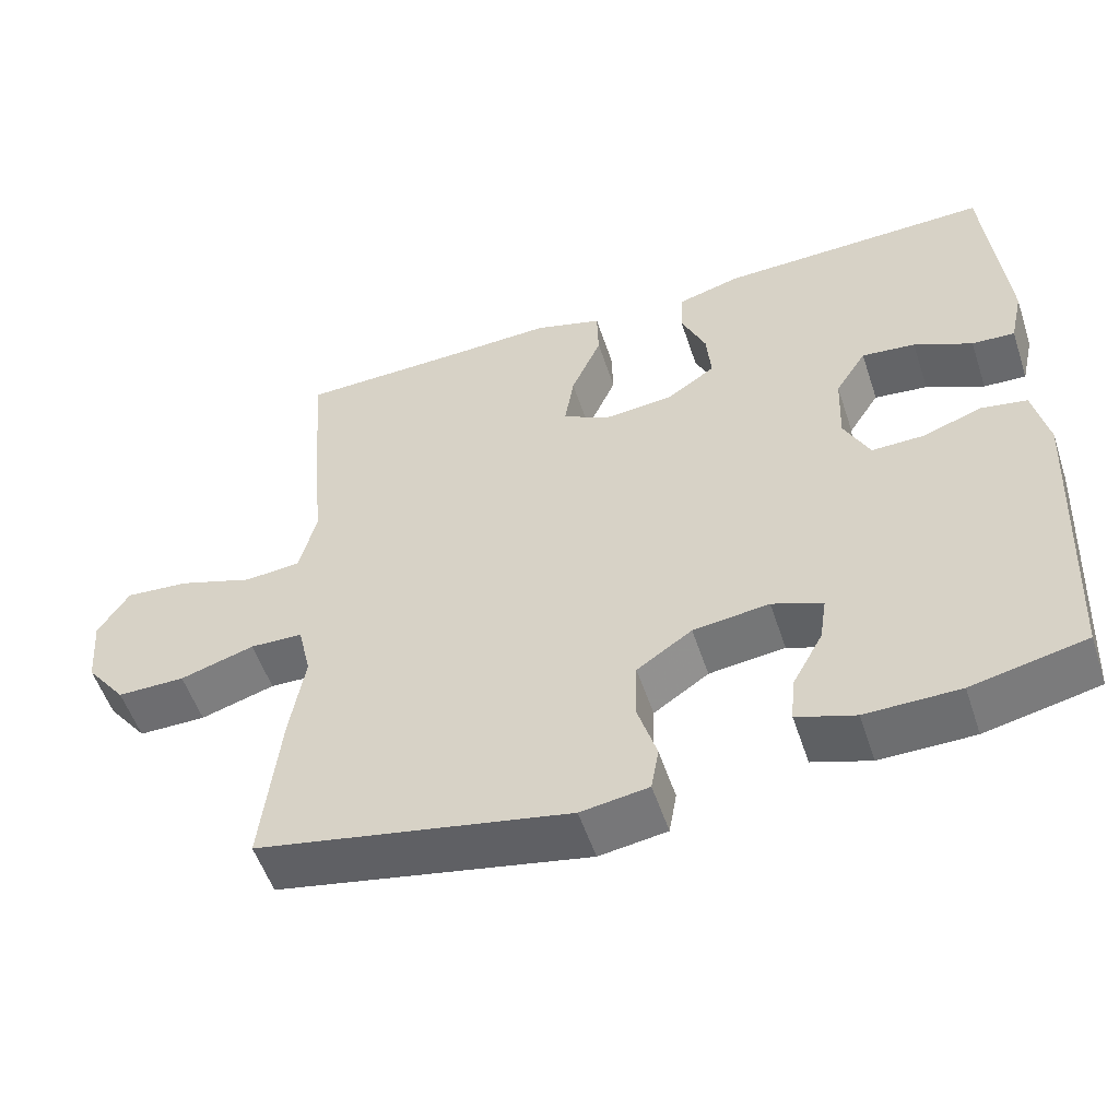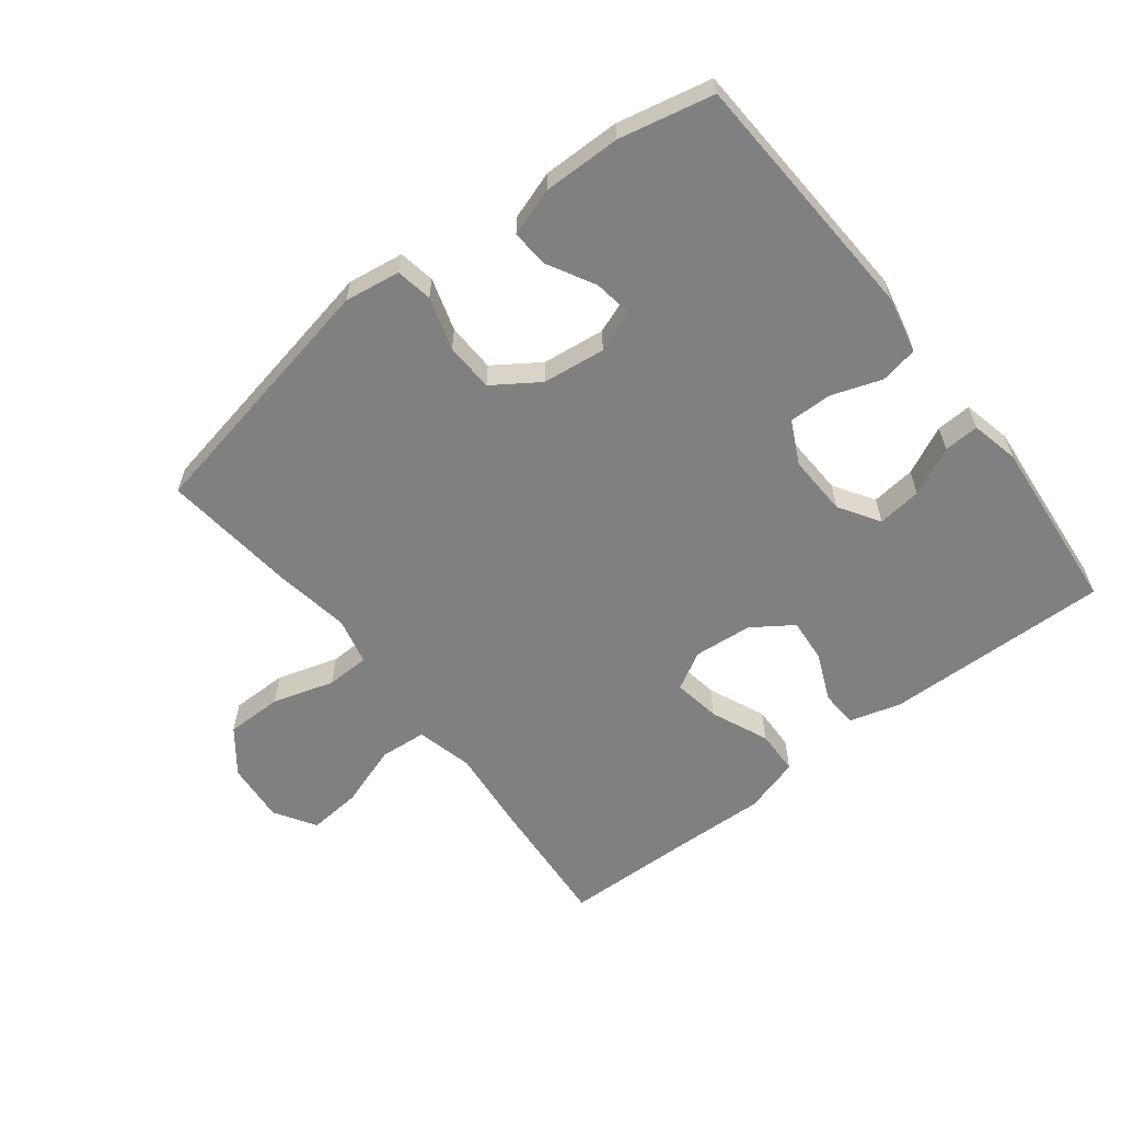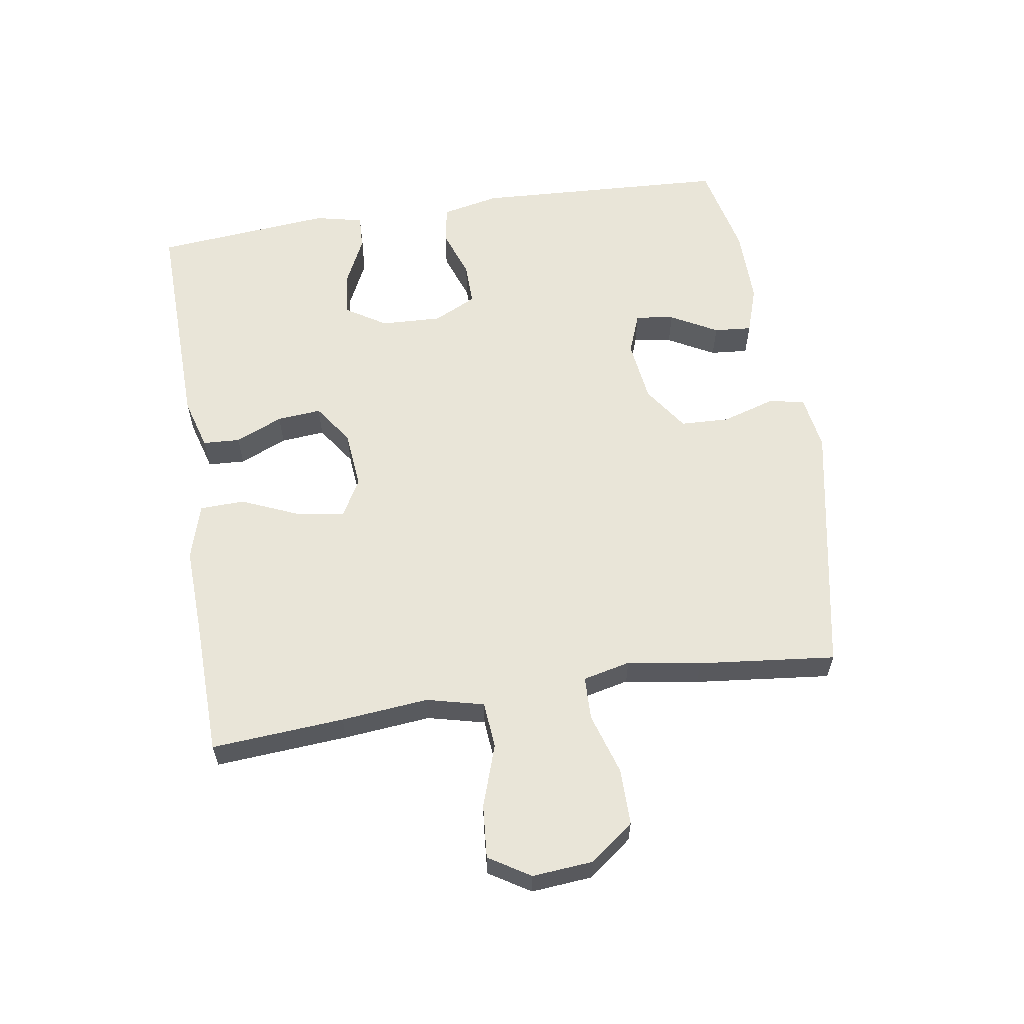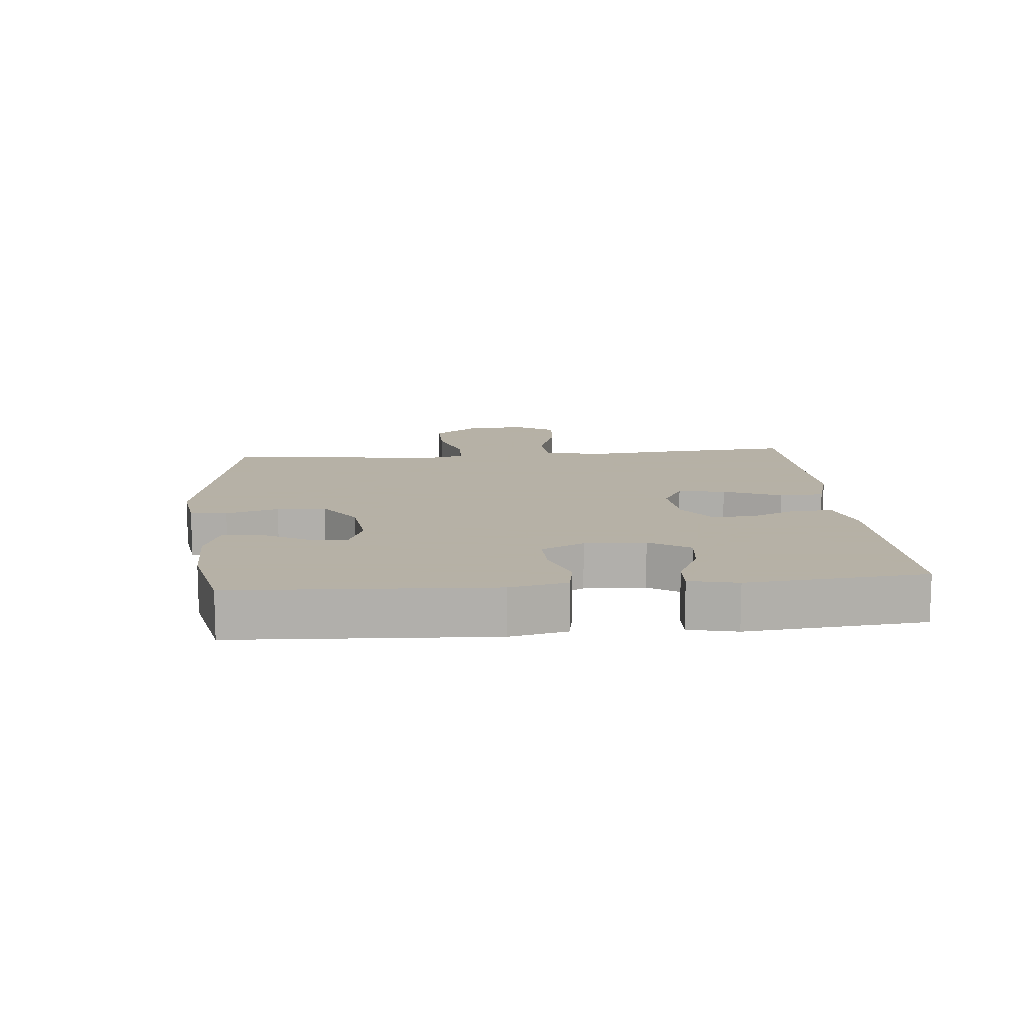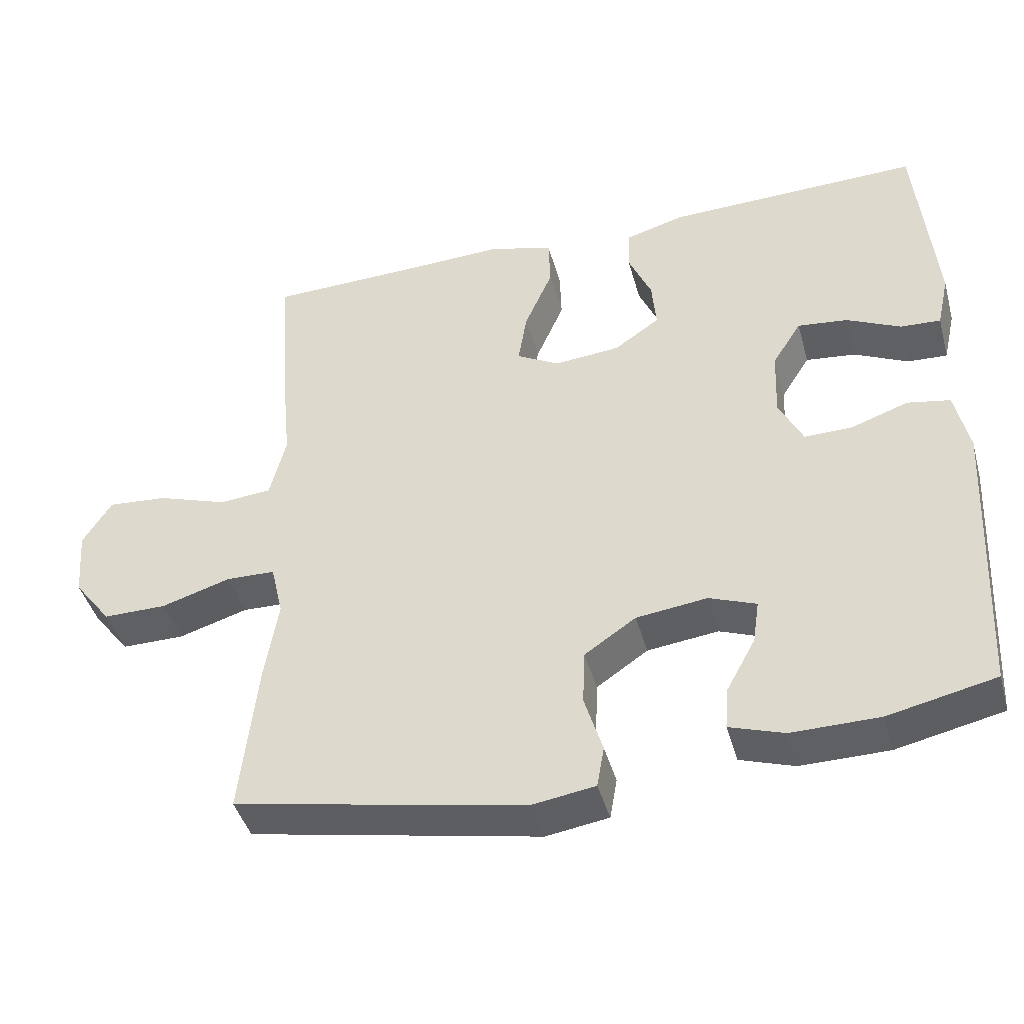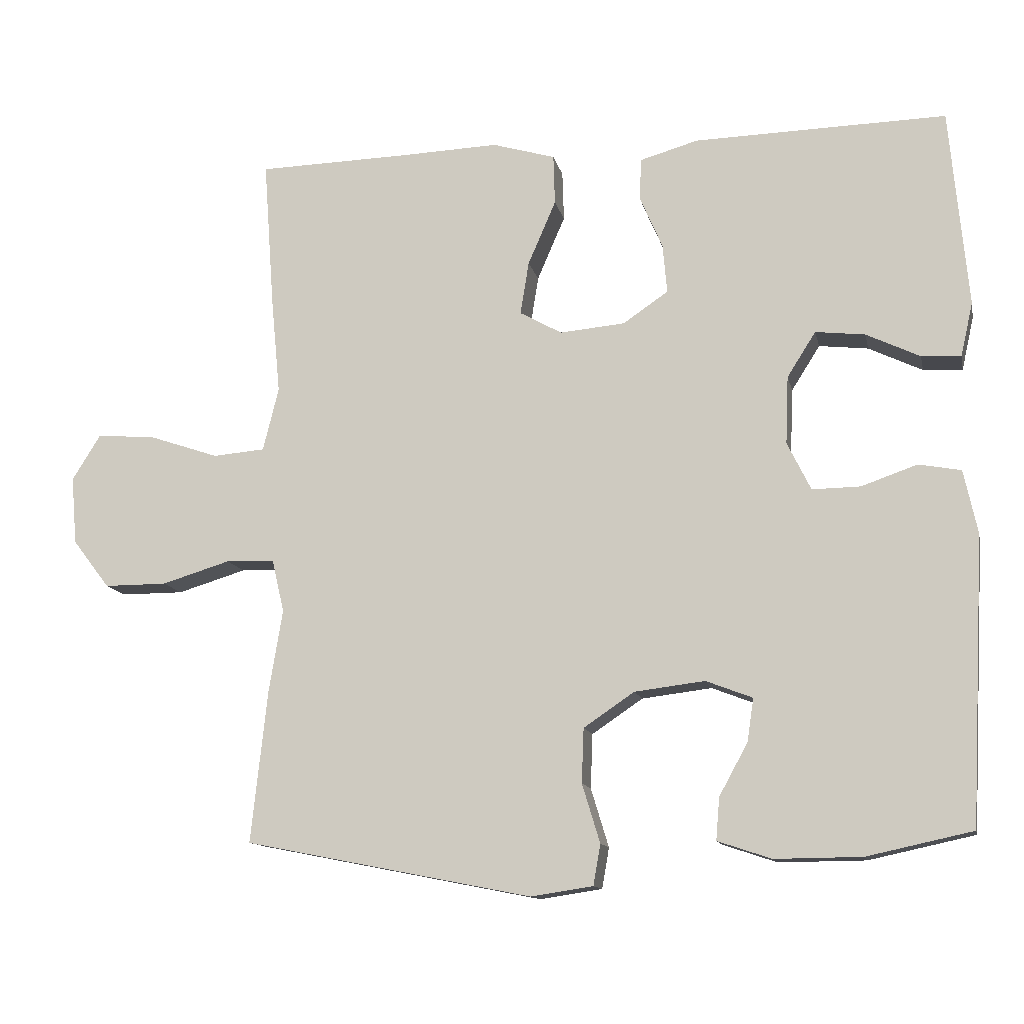
<metadata>
{"format":"obj","ext":"obj","renderer":"f3d","projection":"perspective","resolution":1024,"background":"white","views":[{"elev":-54.1,"azim":-161.7,"up":"+Z"},{"elev":-60.1,"azim":-142.2,"up":"+Y"},{"elev":59.7,"azim":81.0,"up":"+Y"},{"elev":12.1,"azim":-95.3,"up":"+Y"},{"elev":-43.3,"azim":-164.7,"up":"+Z"},{"elev":-12.5,"azim":-168.0,"up":"+Z"}]}
</metadata>
<code>
v 0.5 0.07 0.5
v 0.485 0.07 0.293
v 0.472 0.07 0.157
v 0.494 0.07 0.068
v 0.567 0.07 0.062
v 0.664 0.07 0.095
v 0.747 0.07 0.102
v 0.787 0.07 0.038
v 0.779 0.07 -0.057
v 0.727 0.07 -0.125
v 0.639 0.07 -0.125
v 0.543 0.07 -0.096
v 0.475 0.07 -0.098
v 0.458 0.07 -0.172
v 0.477 0.07 -0.287
v 0.5 0.07 -0.5
v 0.098 0.07 -0.579
v 0.011 0.07 -0.566
v 0.001 0.07 -0.509
v 0.026 0.07 -0.427
v 0.023 0.07 -0.351
v -0.048 0.07 -0.303
v -0.146 0.07 -0.291
v -0.211 0.07 -0.316
v -0.202 0.07 -0.376
v -0.162 0.07 -0.449
v -0.157 0.07 -0.508
v -0.232 0.07 -0.533
v -0.353 0.07 -0.532
v -0.5 0.07 -0.5
v -0.521 0.07 -0.102
v -0.502 0.07 -0.013
v -0.443 0.07 -0.002
v -0.365 0.07 -0.029
v -0.298 0.07 -0.03
v -0.265 0.07 0.037
v -0.269 0.07 0.132
v -0.309 0.07 0.195
v -0.378 0.07 0.187
v -0.453 0.07 0.151
v -0.508 0.07 0.148
v -0.525 0.07 0.223
v -0.5 0.07 0.5
v -0.148 0.07 0.492
v -0.067 0.07 0.469
v -0.064 0.07 0.411
v -0.096 0.07 0.337
v -0.102 0.07 0.268
v -0.039 0.07 0.225
v 0.052 0.07 0.217
v 0.111 0.07 0.25
v 0.099 0.07 0.324
v 0.06 0.07 0.414
v 0.062 0.07 0.484
v 0.15 0.07 0.51
v 0.287 0.07 0.505
v 0.5 0 0.5
v 0.485 0 0.293
v 0.472 0 0.157
v 0.494 0 0.068
v 0.567 0 0.062
v 0.664 0 0.095
v 0.747 0 0.102
v 0.787 0 0.038
v 0.779 0 -0.057
v 0.727 0 -0.125
v 0.639 0 -0.125
v 0.543 0 -0.096
v 0.475 0 -0.098
v 0.458 0 -0.172
v 0.477 0 -0.287
v 0.5 0 -0.5
v 0.098 0 -0.579
v 0.011 0 -0.566
v 0.001 0 -0.509
v 0.026 0 -0.427
v 0.023 0 -0.351
v -0.048 0 -0.303
v -0.146 0 -0.291
v -0.211 0 -0.316
v -0.202 0 -0.376
v -0.162 0 -0.449
v -0.157 0 -0.508
v -0.232 0 -0.533
v -0.353 0 -0.532
v -0.5 0 -0.5
v -0.521 0 -0.102
v -0.502 0 -0.013
v -0.443 0 -0.002
v -0.365 0 -0.029
v -0.298 0 -0.03
v -0.265 0 0.037
v -0.269 0 0.132
v -0.309 0 0.195
v -0.378 0 0.187
v -0.453 0 0.151
v -0.508 0 0.148
v -0.525 0 0.223
v -0.5 0 0.5
v -0.148 0 0.492
v -0.067 0 0.469
v -0.064 0 0.411
v -0.096 0 0.337
v -0.102 0 0.268
v -0.039 0 0.225
v 0.052 0 0.217
v 0.111 0 0.25
v 0.099 0 0.324
v 0.06 0 0.414
v 0.062 0 0.484
v 0.15 0 0.51
v 0.287 0 0.505
f 54 55 56
f 53 54 56
f 52 53 56
f 1 2 3
f 56 1 3
f 52 56 3
f 51 52 3
f 50 51 3 4
f 49 50 4
f 45 46 47
f 44 45 47
f 43 44 47
f 42 43 47
f 41 42 47
f 40 41 47
f 39 40 47
f 38 39 47 48
f 37 38 48 49
f 32 33 34
f 31 32 34
f 30 31 34
f 29 30 34
f 28 29 34
f 27 28 34
f 25 26 27
f 25 27 34
f 24 25 34 35
f 18 19 20
f 17 18 20
f 16 17 20
f 15 16 20
f 14 15 20
f 13 14 20 21
f 10 11 12
f 9 10 12
f 8 9 12
f 7 8 12
f 6 7 12
f 5 6 12
f 4 5 12 13
f 13 21 22
f 4 13 22
f 49 4 22
f 37 49 22
f 36 37 22
f 36 22 23
f 23 24 35 36
f 112 111 110
f 112 110 109
f 112 109 108
f 59 58 57
f 59 57 112
f 59 112 108
f 59 108 107
f 60 59 107 106
f 60 106 105
f 103 102 101
f 103 101 100
f 103 100 99
f 103 99 98
f 103 98 97
f 103 97 96
f 103 96 95
f 104 103 95 94
f 105 104 94 93
f 90 89 88
f 90 88 87
f 90 87 86
f 90 86 85
f 90 85 84
f 90 84 83
f 83 82 81
f 90 83 81
f 91 90 81 80
f 76 75 74
f 76 74 73
f 76 73 72
f 76 72 71
f 76 71 70
f 77 76 70 69
f 68 67 66
f 68 66 65
f 68 65 64
f 68 64 63
f 68 63 62
f 68 62 61
f 69 68 61 60
f 78 77 69
f 78 69 60
f 78 60 105
f 78 105 93
f 78 93 92
f 79 78 92
f 92 91 80 79
f 1 57 58 2
f 2 58 59 3
f 3 59 60 4
f 4 60 61 5
f 5 61 62 6
f 6 62 63 7
f 7 63 64 8
f 8 64 65 9
f 9 65 66 10
f 10 66 67 11
f 11 67 68 12
f 12 68 69 13
f 13 69 70 14
f 14 70 71 15
f 15 71 72 16
f 16 72 73 17
f 17 73 74 18
f 18 74 75 19
f 19 75 76 20
f 20 76 77 21
f 21 77 78 22
f 22 78 79 23
f 23 79 80 24
f 24 80 81 25
f 25 81 82 26
f 26 82 83 27
f 27 83 84 28
f 28 84 85 29
f 29 85 86 30
f 30 86 87 31
f 31 87 88 32
f 32 88 89 33
f 33 89 90 34
f 34 90 91 35
f 35 91 92 36
f 36 92 93 37
f 37 93 94 38
f 38 94 95 39
f 39 95 96 40
f 40 96 97 41
f 41 97 98 42
f 42 98 99 43
f 43 99 100 44
f 44 100 101 45
f 45 101 102 46
f 46 102 103 47
f 47 103 104 48
f 48 104 105 49
f 49 105 106 50
f 50 106 107 51
f 51 107 108 52
f 52 108 109 53
f 53 109 110 54
f 54 110 111 55
f 55 111 112 56
f 56 112 57 1

</code>
